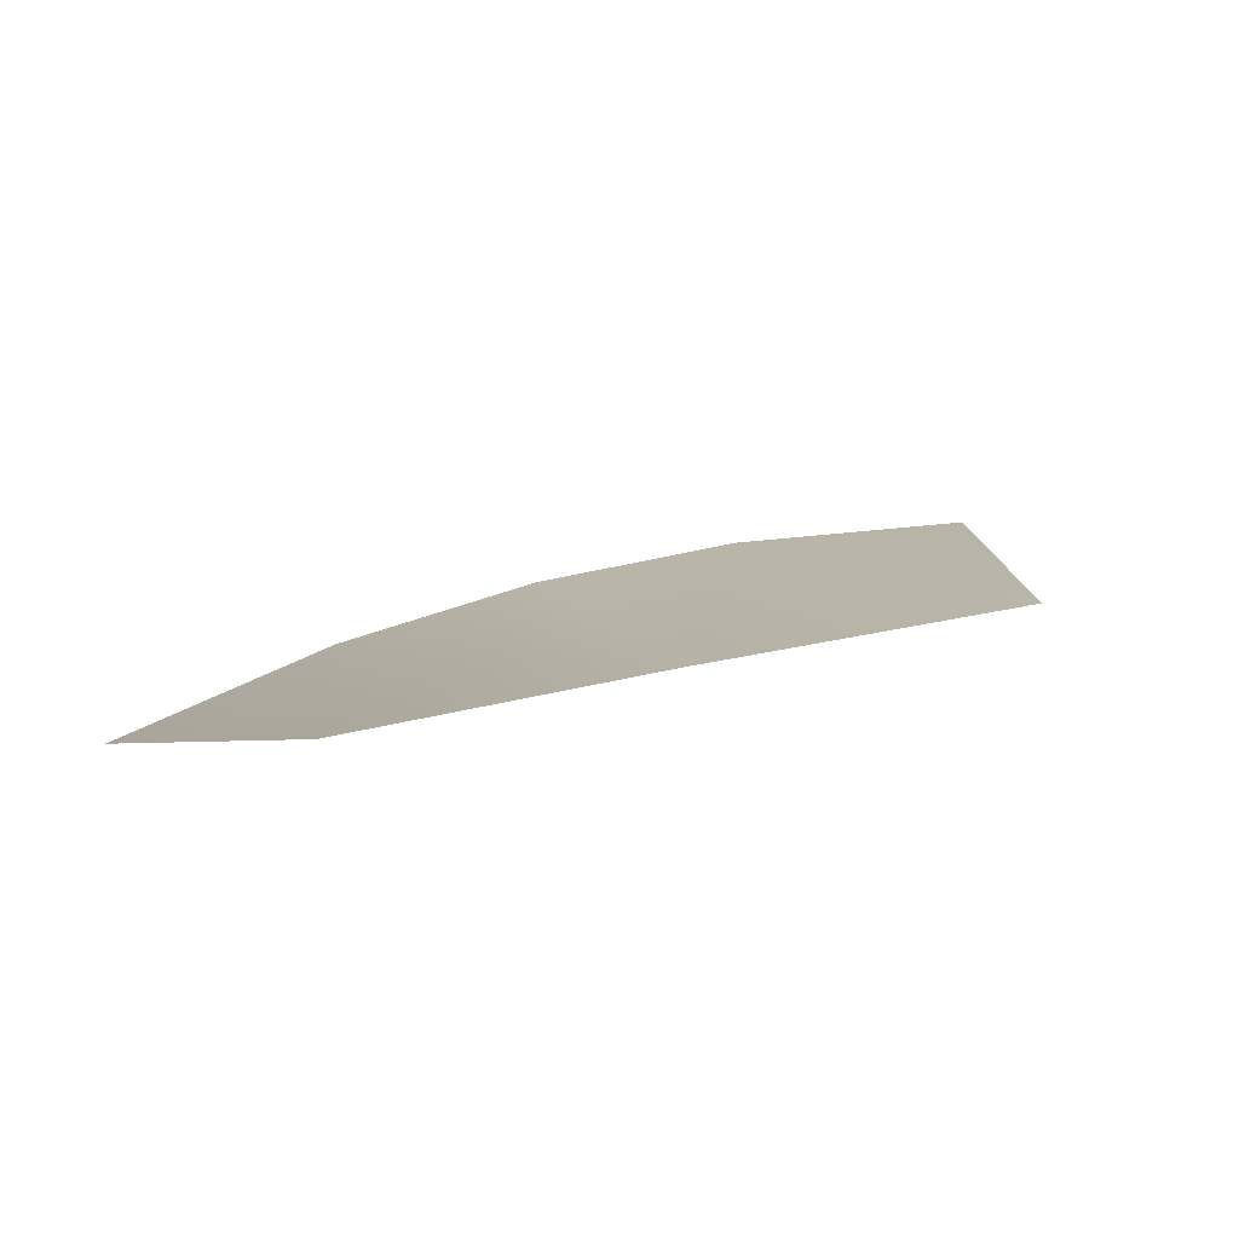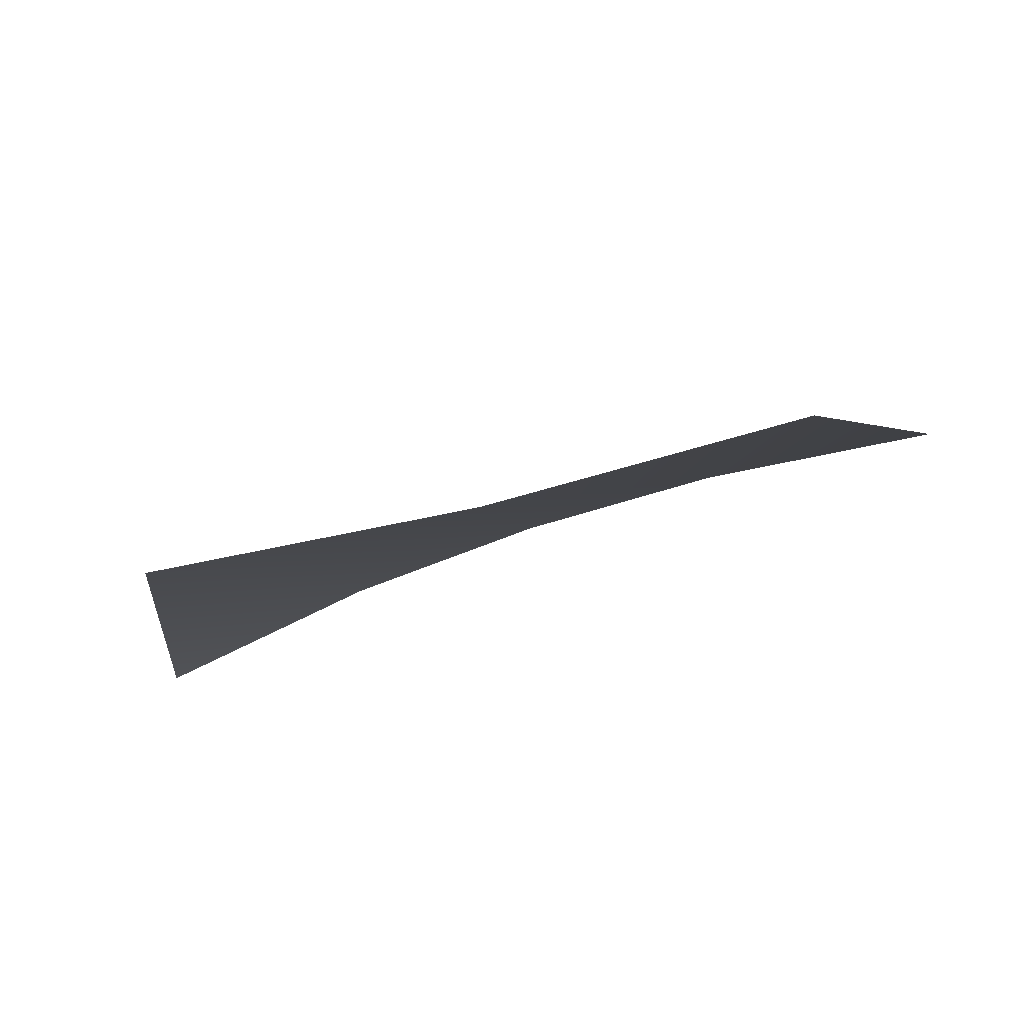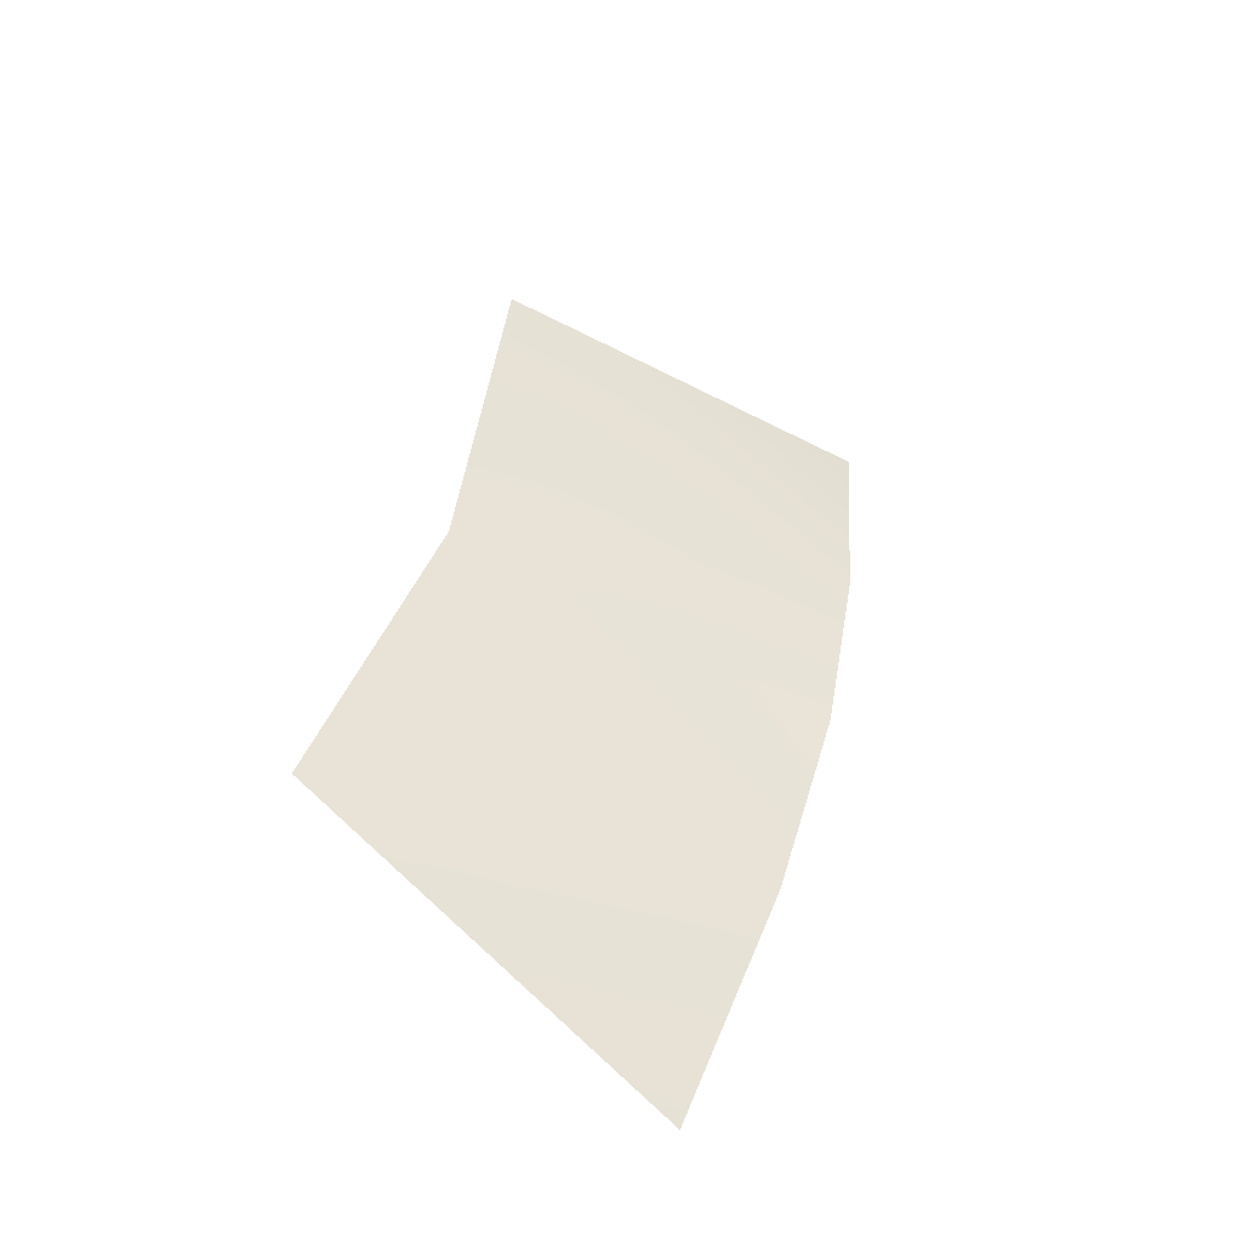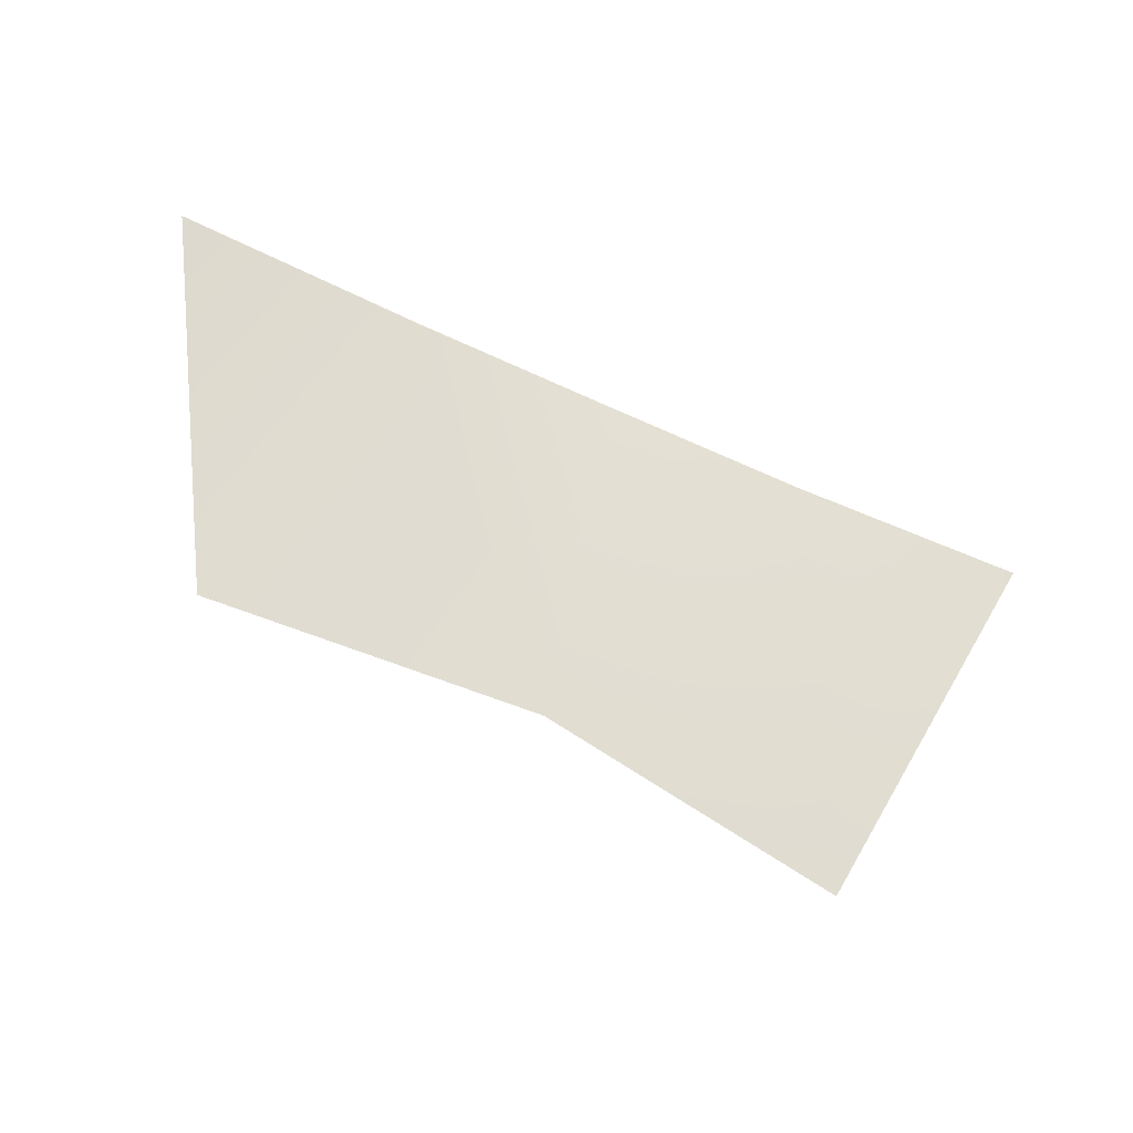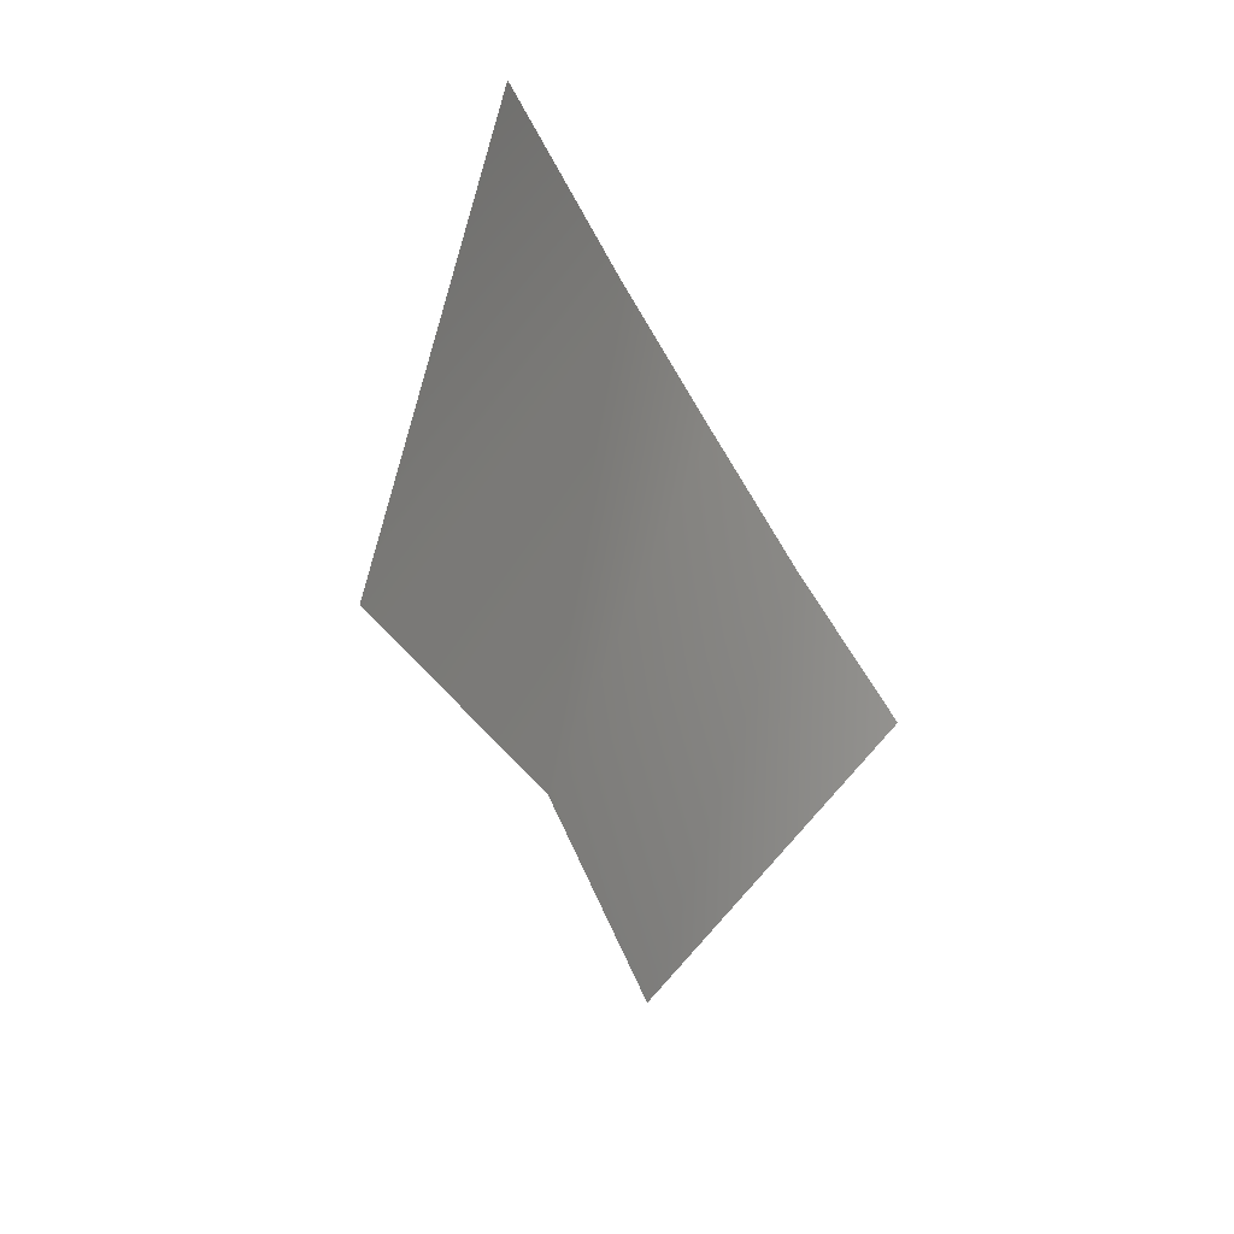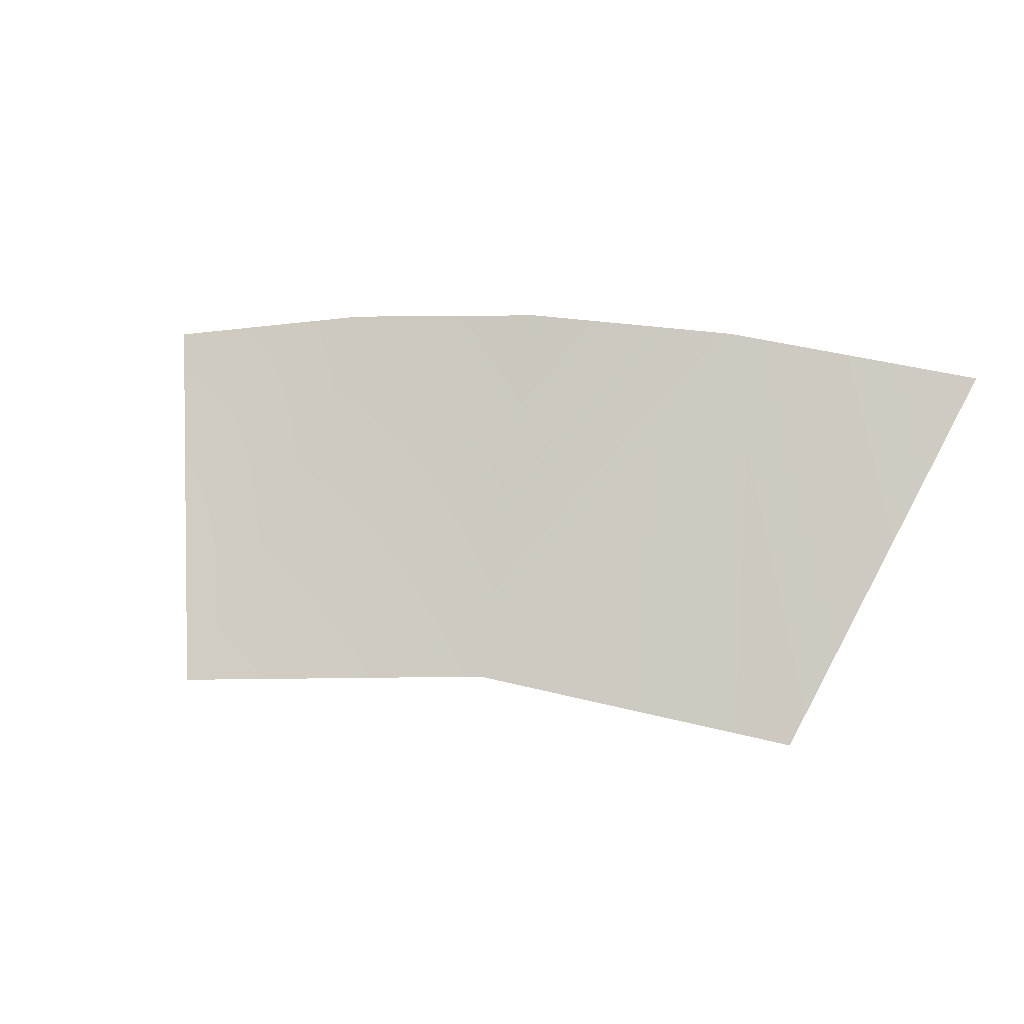
<metadata>
{"format":"obj","ext":"obj","renderer":"f3d","projection":"perspective","resolution":1024,"background":"white","views":[{"elev":37.7,"azim":157.3,"up":"+Y"},{"elev":-70.9,"azim":-161.1,"up":"+Z"},{"elev":39.8,"azim":-77.1,"up":"+Y"},{"elev":-61.9,"azim":-25.1,"up":"+Z"},{"elev":-38.2,"azim":-65.9,"up":"+Z"},{"elev":13.5,"azim":-159.3,"up":"+Z"}]}
</metadata>
<code>
v 0.3538 -0.1694 0.3032
v -0.001077 -0.1606 0.3233
v -0.0004541 0.1046 -0.277
v 0.5391 0.1867 -0.3213
v 0.7486 -0.205 0.2453
v -0.3619 -0.168 0.3069
v -0.548 0.09675 -0.3345
v -0.7805 -0.1996 0.2479
v 0.3538 -0.1694 0.3032
v -0.0004541 0.1046 -0.277
v -0.001077 -0.1606 0.3233
v 0.5391 0.1867 -0.3213
v 0.7486 -0.205 0.2453
v -0.3619 -0.168 0.3069
v -0.548 0.09675 -0.3345
v -0.7805 -0.1996 0.2479
g glass_windshieldFront_8930_100
f 1 3 2
f 1 4 3
f 5 4 1
f 6 2 3
f 6 3 7
f 8 6 7
f 9 11 10
f 9 10 12
f 13 9 12
f 14 10 11
f 14 15 10
f 16 15 14

</code>
